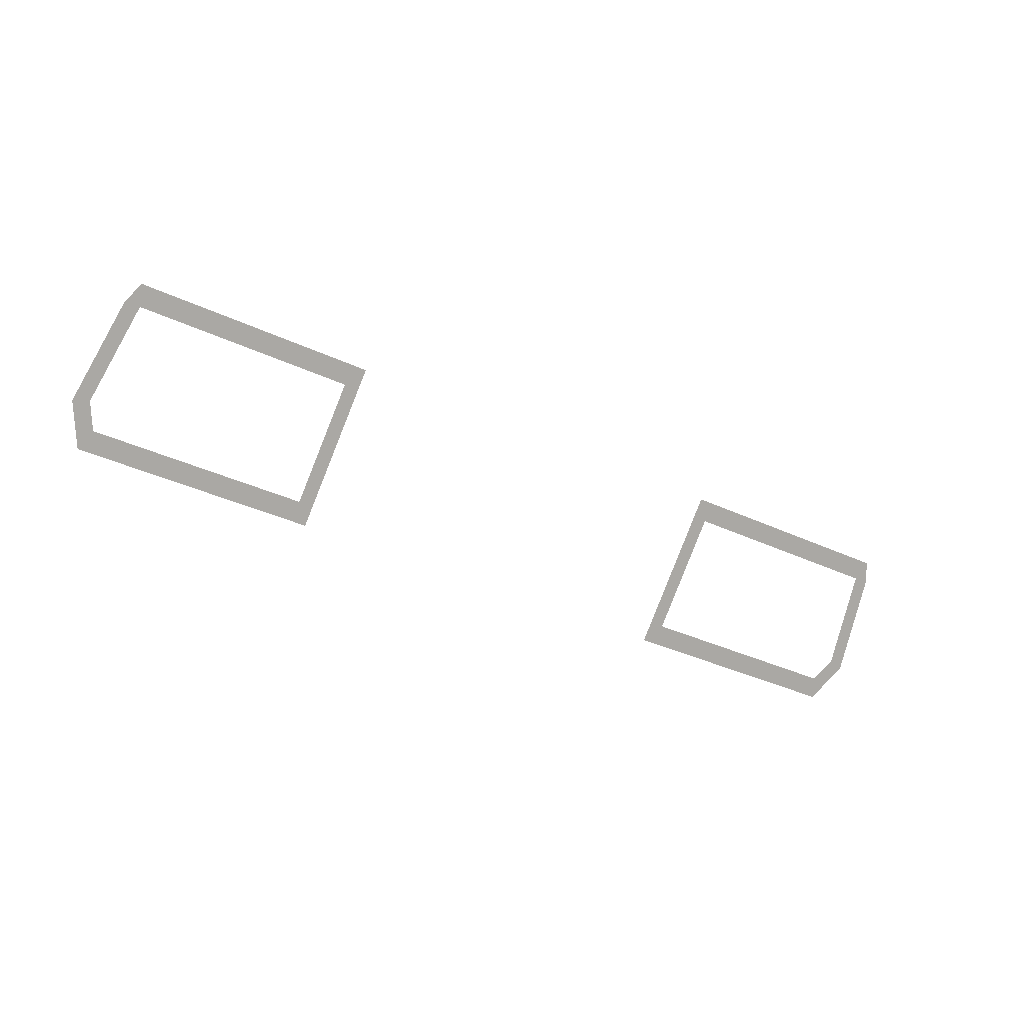
<metadata>
{"format":"obj","ext":"obj","renderer":"f3d","projection":"perspective","resolution":1024,"background":"white","views":[{"elev":-36.1,"azim":148.5,"up":"+Z"}]}
</metadata>
<code>
o Bezels_Scene.015
v 0.3381 -0.2463 -1.223
v 0.344 -0.2577 -1.235
v 0.1714 -0.2463 -1.223
v 0.16 -0.2577 -1.235
v 0.1714 -0.1777 -1.155
v 0.16 -0.1663 -1.143
v 0.3383 -0.1777 -1.155
v 0.3432 -0.1663 -1.143
v 0.3479 -0.2322 -1.209
v 0.35 -0.1786 -1.156
v 0.36 -0.2348 -1.212
v -0.3381 -0.2463 -1.223
v -0.16 -0.2577 -1.235
v -0.344 -0.2577 -1.235
v -0.1714 -0.2463 -1.223
v -0.1714 -0.1777 -1.155
v -0.16 -0.1663 -1.143
v -0.3383 -0.1777 -1.155
v -0.3432 -0.1663 -1.143
v -0.35 -0.1786 -1.156
v -0.36 -0.2348 -1.212
v -0.3479 -0.2322 -1.209
f 1 2 3
f 3 2 4
f 5 4 6
f 3 4 5
f 7 6 8
f 5 6 7
f 9 8 10
f 9 10 11
f 7 8 9
f 9 11 1
f 1 11 2
f 12 13 14
f 15 13 12
f 16 17 15
f 15 17 13
f 18 19 16
f 16 19 17
f 18 20 19
f 18 21 20
f 22 21 18
f 22 14 21
f 12 14 22

</code>
